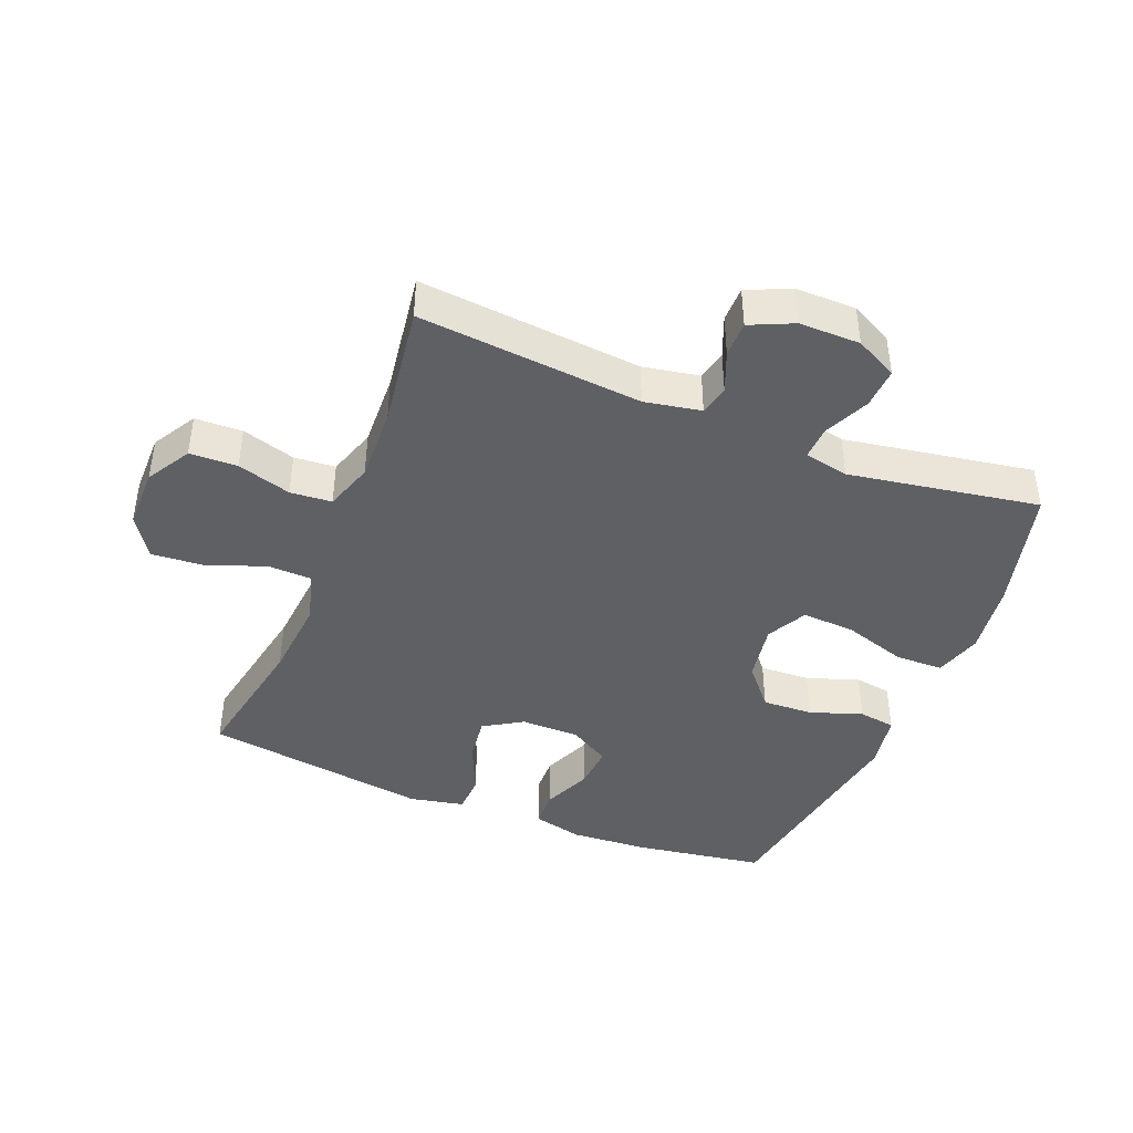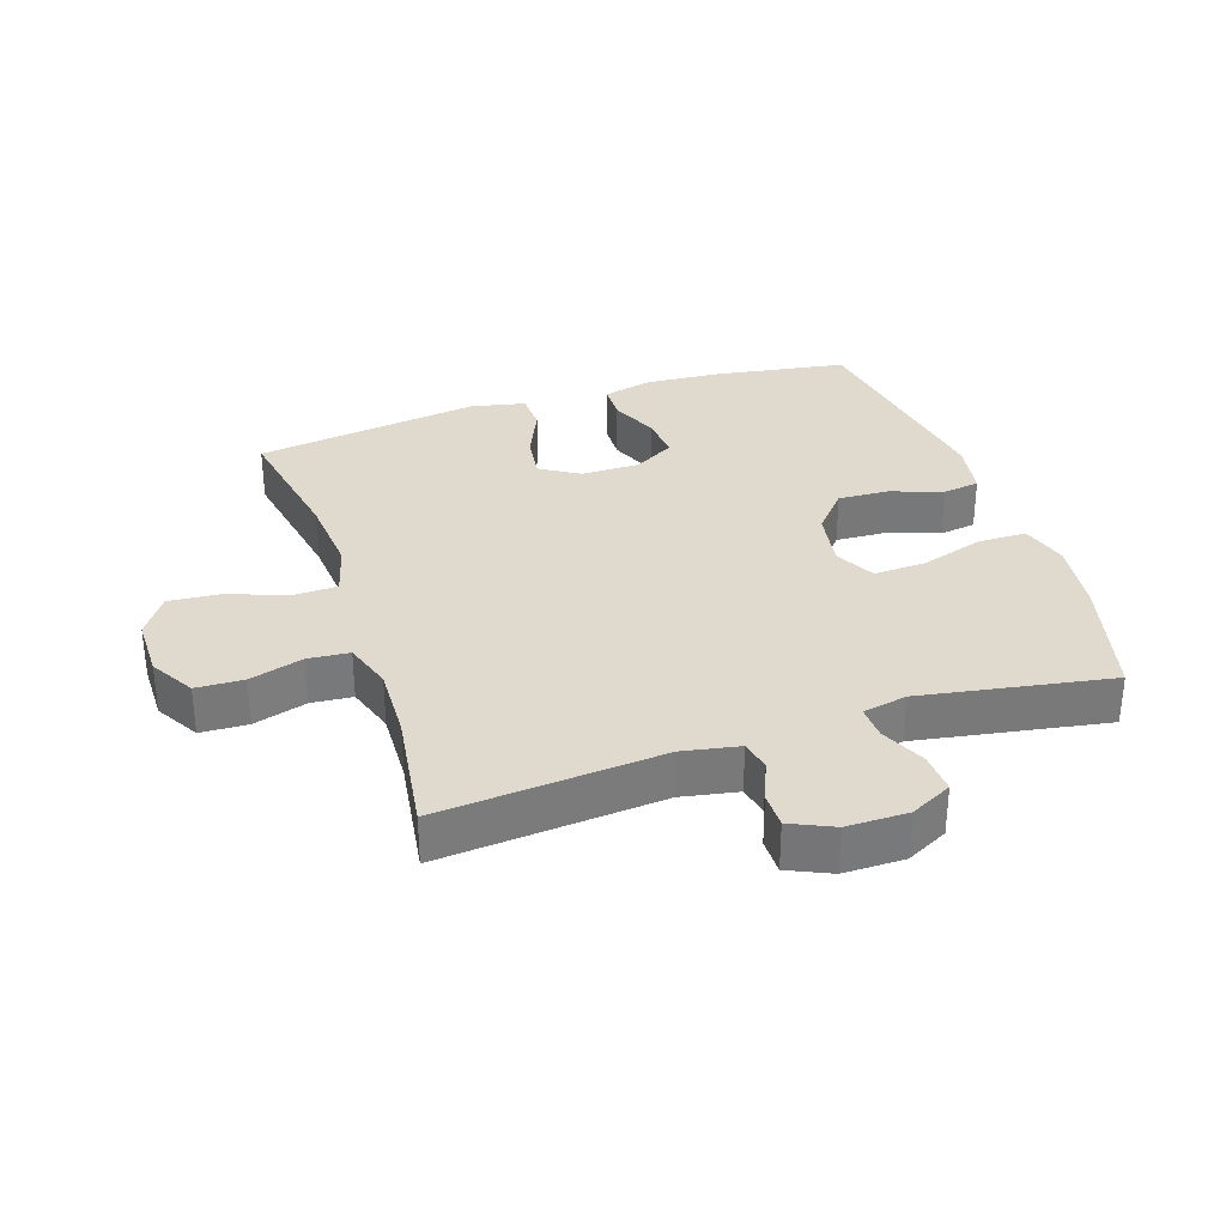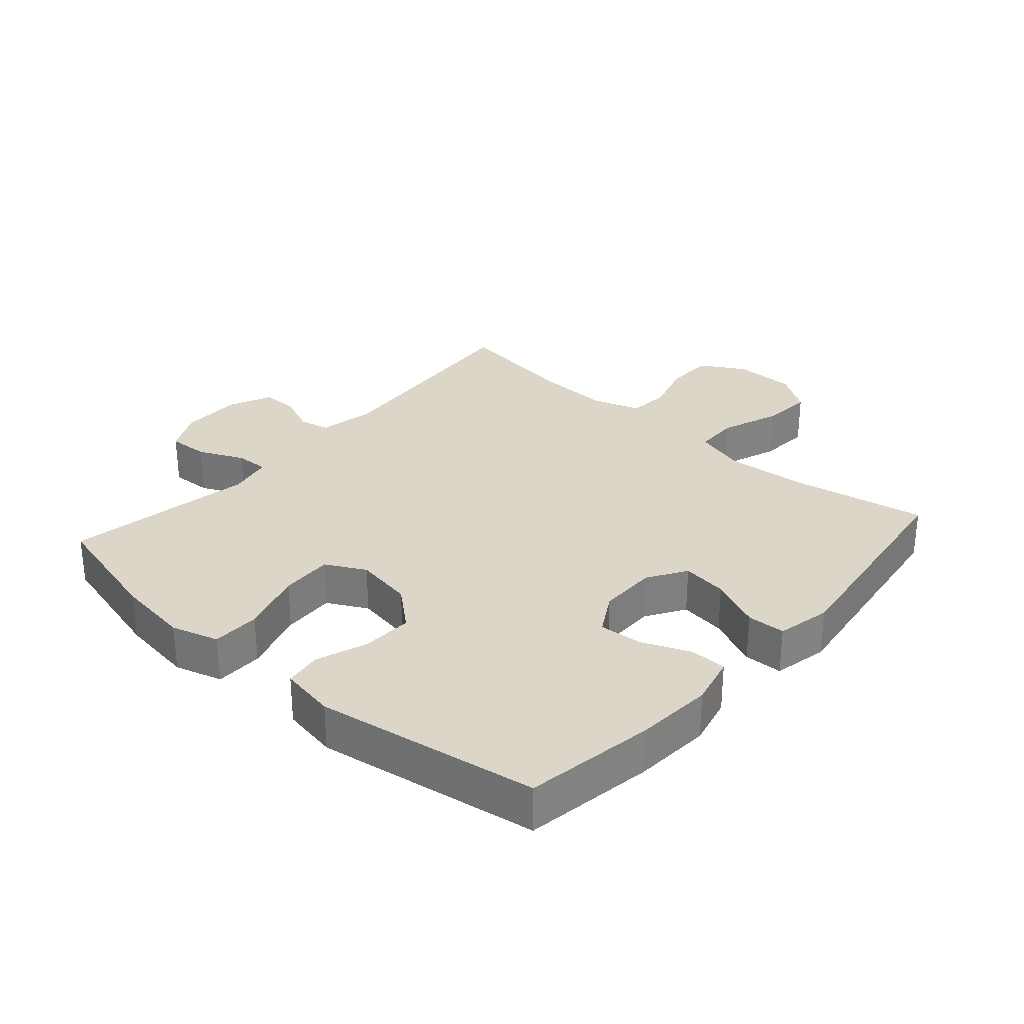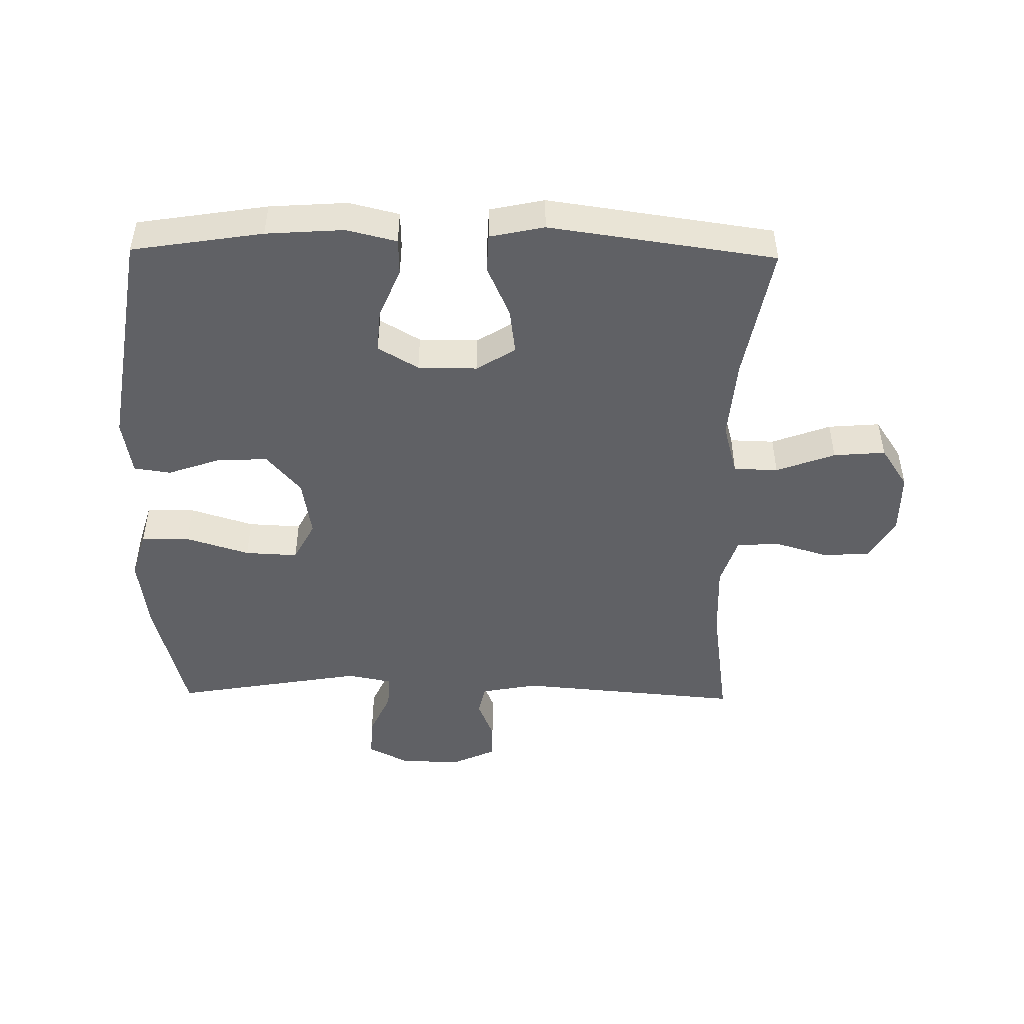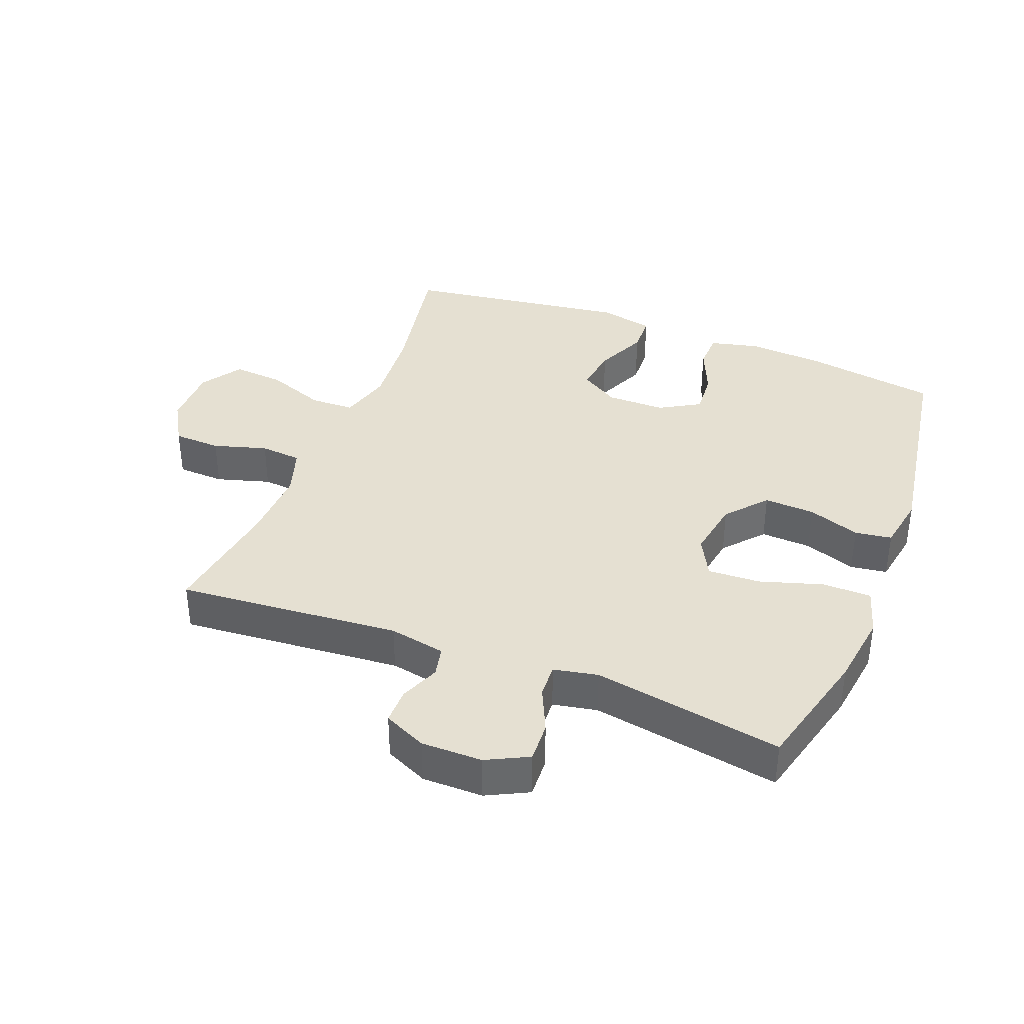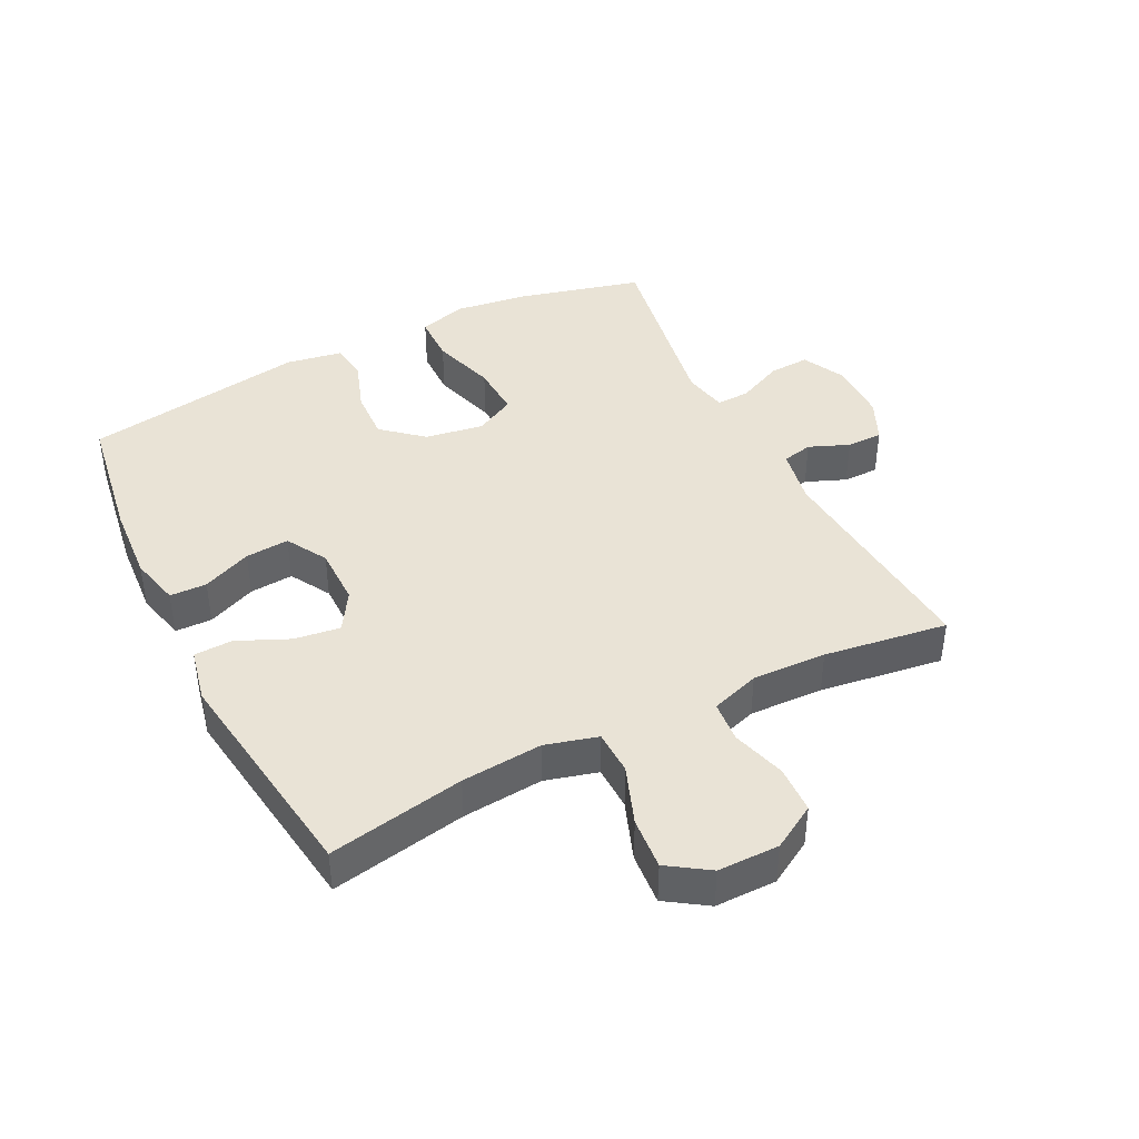
<metadata>
{"format":"obj","ext":"obj","renderer":"f3d","projection":"perspective","resolution":1024,"background":"white","views":[{"elev":-42.8,"azim":158.0,"up":"+Y"},{"elev":32.6,"azim":161.7,"up":"+Y"},{"elev":30.2,"azim":-48.5,"up":"+Y"},{"elev":-48.0,"azim":-0.9,"up":"+Y"},{"elev":37.8,"azim":-158.6,"up":"+Y"},{"elev":42.2,"azim":63.3,"up":"+Y"}]}
</metadata>
<code>
o path6372
v -0.2191 0.0375 -0.4323
v -0.1481 0.0375 -0.4466
v -0.1504 0.0375 -0.5
v -0.1836 0.0375 -0.5728
v -0.187 0.0375 -0.6375
v -0.12 0.0375 -0.6714
v -0.02228 0.0375 -0.6717
v 0.04628 0.0375 -0.6405
v 0.04631 0.0375 -0.5834
v 0.02018 0.0375 -0.5192
v 0.03073 0.0375 -0.4706
v 0.1211 0.0375 -0.4536
v 0.4787 0.0375 -0.4841
v 0.4504 0.0375 -0.2865
v 0.4461 0.0375 -0.168
v 0.4715 0.0375 -0.09022
v 0.5379 0.0375 -0.08467
v 0.6239 0.0375 -0.1102
v 0.7 0.0375 -0.1075
v 0.7413 0.0375 -0.03704
v 0.7412 0.0375 0.06086
v 0.6977 0.0375 0.1261
v 0.6149 0.0375 0.1193
v 0.5209 0.0375 0.08459
v 0.4501 0.0375 0.08664
v 0.427 0.0375 0.1702
v 0.438 0.0375 0.3
v 0.4787 0.0375 0.5176
v 0.1171 0.0375 0.5689
v 0.02988 0.0375 0.5504
v 0.02759 0.0375 0.4887
v 0.06455 0.0375 0.4059
v 0.07446 0.0375 0.3326
v 0.01228 0.0375 0.2941
v -0.08188 0.0375 0.2945
v -0.1466 0.0375 0.3325
v -0.1413 0.0375 0.4024
v -0.108 0.0375 0.4807
v -0.1096 0.0375 0.5396
v -0.1897 0.0375 0.5591
v -0.3142 0.0375 0.5505
v -0.5232 0.0375 0.5176
v -0.5804 0.0375 0.1607
v -0.5649 0.0375 0.07142
v -0.506 0.0375 0.06284
v -0.4224 0.0375 0.09186
v -0.3411 0.0375 0.09564
v -0.2863 0.0375 0.03161
v -0.2707 0.0375 -0.06179
v -0.3044 0.0375 -0.1259
v -0.3888 0.0375 -0.1217
v -0.4906 0.0375 -0.09003
v -0.5681 0.0375 -0.09116
v -0.5908 0.0375 -0.167
v -0.5747 0.0375 -0.2854
v -0.5232 0.0375 -0.4841
v -0.2191 -0.0375 -0.4323
v -0.1481 -0.0375 -0.4466
v -0.1504 -0.0375 -0.5
v -0.1836 -0.0375 -0.5728
v -0.187 -0.0375 -0.6375
v -0.12 -0.0375 -0.6714
v -0.02228 -0.0375 -0.6717
v 0.04628 -0.0375 -0.6405
v 0.04631 -0.0375 -0.5834
v 0.02018 -0.0375 -0.5192
v 0.03073 -0.0375 -0.4706
v 0.1211 -0.0375 -0.4536
v 0.4787 -0.0375 -0.4841
v 0.4504 -0.0375 -0.2865
v 0.4461 -0.0375 -0.168
v 0.4715 -0.0375 -0.09022
v 0.5379 -0.0375 -0.08467
v 0.6239 -0.0375 -0.1102
v 0.7 -0.0375 -0.1075
v 0.7413 -0.0375 -0.03704
v 0.7412 -0.0375 0.06086
v 0.6977 -0.0375 0.1261
v 0.6149 -0.0375 0.1193
v 0.5209 -0.0375 0.08459
v 0.4501 -0.0375 0.08664
v 0.427 -0.0375 0.1702
v 0.438 -0.0375 0.3
v 0.4787 -0.0375 0.5176
v 0.1171 -0.0375 0.5689
v 0.02988 -0.0375 0.5504
v 0.02759 -0.0375 0.4887
v 0.06455 -0.0375 0.4059
v 0.07446 -0.0375 0.3326
v 0.01228 -0.0375 0.2941
v -0.08188 -0.0375 0.2945
v -0.1466 -0.0375 0.3325
v -0.1413 -0.0375 0.4024
v -0.108 -0.0375 0.4807
v -0.1096 -0.0375 0.5396
v -0.1897 -0.0375 0.5591
v -0.3142 -0.0375 0.5505
v -0.5232 -0.0375 0.5176
v -0.5804 -0.0375 0.1607
v -0.5649 -0.0375 0.07142
v -0.506 -0.0375 0.06284
v -0.4224 -0.0375 0.09186
v -0.3411 -0.0375 0.09564
v -0.2863 -0.0375 0.03161
v -0.2707 -0.0375 -0.06179
v -0.3044 -0.0375 -0.1259
v -0.3888 -0.0375 -0.1217
v -0.4906 -0.0375 -0.09003
v -0.5681 -0.0375 -0.09116
v -0.5908 -0.0375 -0.167
v -0.5747 -0.0375 -0.2854
v -0.5232 -0.0375 -0.4841
v -0.12 0.0375 -0.6714
v -0.02228 0.0375 -0.6717
v 0.04628 0.0375 -0.6405
v 0.04628 0.0375 -0.6405
v -0.187 0.0375 -0.6375
v -0.187 0.0375 -0.6375
v 0.04631 0.0375 -0.5834
v -0.1836 0.0375 -0.5728
v 0.02018 0.0375 -0.5192
v -0.1504 0.0375 -0.5
v 0.03073 0.0375 -0.4706
v 0.03073 0.0375 -0.4706
v -0.1481 0.0375 -0.4466
v -0.1481 0.0375 -0.4466
v 0.1211 0.0375 -0.4536
v 0.4787 0.0375 -0.4841
v 0.4787 0.0375 -0.4841
v -0.2191 0.0375 -0.4323
v -0.5232 0.0375 -0.4841
v -0.5232 0.0375 -0.4841
v 0.4504 0.0375 -0.2865
v -0.5747 0.0375 -0.2854
v 0.4461 0.0375 -0.168
v -0.5908 0.0375 -0.167
v 0.4715 0.0375 -0.09022
v 0.4715 0.0375 -0.09022
v -0.5681 0.0375 -0.09116
v -0.5681 0.0375 -0.09116
v -0.3044 0.0375 -0.1259
v -0.3044 0.0375 -0.1259
v -0.3888 0.0375 -0.1217
v -0.2707 0.0375 -0.06179
v -0.4906 0.0375 -0.09003
v 0.5379 0.0375 -0.08467
v 0.6239 0.0375 -0.1102
v 0.7 0.0375 -0.1075
v 0.7413 0.0375 -0.03704
v -0.2863 0.0375 0.03161
v 0.7412 0.0375 0.06086
v -0.3411 0.0375 0.09564
v 0.6977 0.0375 0.1261
v 0.6977 0.0375 0.1261
v -0.5649 0.0375 0.07142
v -0.5649 0.0375 0.07142
v -0.506 0.0375 0.06284
v -0.4224 0.0375 0.09186
v -0.5804 0.0375 0.1607
v 0.5209 0.0375 0.08459
v 0.4501 0.0375 0.08664
v 0.4501 0.0375 0.08664
v 0.6149 0.0375 0.1193
v 0.427 0.0375 0.1702
v 0.438 0.0375 0.3
v 0.01228 0.0375 0.2941
v -0.08188 0.0375 0.2945
v 0.07446 0.0375 0.3326
v 0.07446 0.0375 0.3326
v -0.1466 0.0375 0.3325
v -0.1466 0.0375 0.3325
v -0.1413 0.0375 0.4024
v 0.06455 0.0375 0.4059
v -0.108 0.0375 0.4807
v 0.02759 0.0375 0.4887
v -0.5232 0.0375 0.5176
v -0.5232 0.0375 0.5176
v -0.1096 0.0375 0.5396
v -0.1096 0.0375 0.5396
v 0.02988 0.0375 0.5504
v 0.02988 0.0375 0.5504
v 0.4787 0.0375 0.5176
v 0.4787 0.0375 0.5176
v -0.3142 0.0375 0.5505
v -0.1897 0.0375 0.5591
v 0.1171 0.0375 0.5689
v -0.12 -0.0375 -0.6714
v -0.02228 -0.0375 -0.6717
v 0.04628 -0.0375 -0.6405
v 0.04628 -0.0375 -0.6405
v -0.187 -0.0375 -0.6375
v -0.187 -0.0375 -0.6375
v 0.04631 -0.0375 -0.5834
v -0.1836 -0.0375 -0.5728
v 0.02018 -0.0375 -0.5192
v -0.1504 -0.0375 -0.5
v 0.03073 -0.0375 -0.4706
v 0.03073 -0.0375 -0.4706
v -0.1481 -0.0375 -0.4466
v -0.1481 -0.0375 -0.4466
v 0.1211 -0.0375 -0.4536
v 0.4787 -0.0375 -0.4841
v 0.4787 -0.0375 -0.4841
v -0.2191 -0.0375 -0.4323
v -0.5232 -0.0375 -0.4841
v -0.5232 -0.0375 -0.4841
v 0.4504 -0.0375 -0.2865
v -0.5747 -0.0375 -0.2854
v 0.4461 -0.0375 -0.168
v -0.5908 -0.0375 -0.167
v 0.4715 -0.0375 -0.09022
v 0.4715 -0.0375 -0.09022
v -0.5681 -0.0375 -0.09116
v -0.5681 -0.0375 -0.09116
v -0.3044 -0.0375 -0.1259
v -0.3044 -0.0375 -0.1259
v -0.3888 -0.0375 -0.1217
v -0.2707 -0.0375 -0.06179
v -0.4906 -0.0375 -0.09003
v 0.5379 -0.0375 -0.08467
v 0.6239 -0.0375 -0.1102
v 0.7 -0.0375 -0.1075
v 0.7413 -0.0375 -0.03704
v -0.2863 -0.0375 0.03161
v 0.7412 -0.0375 0.06086
v -0.3411 -0.0375 0.09564
v 0.6977 -0.0375 0.1261
v 0.6977 -0.0375 0.1261
v -0.5649 -0.0375 0.07142
v -0.5649 -0.0375 0.07142
v -0.506 -0.0375 0.06284
v -0.4224 -0.0375 0.09186
v -0.5804 -0.0375 0.1607
v 0.5209 -0.0375 0.08459
v 0.4501 -0.0375 0.08664
v 0.4501 -0.0375 0.08664
v 0.6149 -0.0375 0.1193
v 0.427 -0.0375 0.1702
v 0.438 -0.0375 0.3
v 0.01228 -0.0375 0.2941
v -0.08188 -0.0375 0.2945
v 0.07446 -0.0375 0.3326
v 0.07446 -0.0375 0.3326
v -0.1466 -0.0375 0.3325
v -0.1466 -0.0375 0.3325
v -0.1413 -0.0375 0.4024
v 0.06455 -0.0375 0.4059
v -0.108 -0.0375 0.4807
v 0.02759 -0.0375 0.4887
v -0.5232 -0.0375 0.5176
v -0.5232 -0.0375 0.5176
v -0.1096 -0.0375 0.5396
v -0.1096 -0.0375 0.5396
v 0.02988 -0.0375 0.5504
v 0.02988 -0.0375 0.5504
v 0.4787 -0.0375 0.5176
v 0.4787 -0.0375 0.5176
v -0.3142 -0.0375 0.5505
v -0.1897 -0.0375 0.5591
v 0.1171 -0.0375 0.5689
f 215 199 218
f 209 218 201
f 241 224 240
f 235 211 234
f 218 199 197
f 234 211 220
f 193 188 189
f 258 226 244
f 260 239 256
f 210 208 219
f 232 233 231
f 219 208 217
f 215 204 199
f 252 259 248
f 242 240 238
f 240 224 218
f 226 250 232
f 237 225 227
f 241 226 224
f 204 217 208
f 250 226 258
f 246 258 244
f 260 247 239
f 195 188 193
f 223 221 222
f 220 221 237
f 259 258 246
f 204 208 205
f 187 194 191
f 238 240 235
f 187 196 194
f 217 204 215
f 207 201 202
f 213 210 219
f 223 237 221
f 195 196 187
f 233 232 250
f 229 231 233
f 188 195 187
f 248 259 246
f 195 199 196
f 240 218 209
f 201 218 197
f 244 226 241
f 254 249 260
f 234 220 237
f 209 211 235
f 197 199 195
f 209 201 207
f 247 242 239
f 247 260 249
f 239 242 238
f 237 223 225
f 240 209 235
f 6 7 63 62
f 7 116 190 63
f 118 6 62 192
f 8 9 65 64
f 4 5 61 60
f 9 10 66 65
f 3 4 60 59
f 10 124 198 66
f 126 3 59 200
f 11 12 68 67
f 12 129 203 68
f 1 2 58 57
f 132 1 57 206
f 13 14 70 69
f 55 56 112 111
f 14 15 71 70
f 54 55 111 110
f 15 138 212 71
f 140 54 110 214
f 142 51 107 216
f 49 50 106 105
f 52 53 109 108
f 51 52 108 107
f 17 18 74 73
f 18 19 75 74
f 19 20 76 75
f 16 17 73 72
f 48 49 105 104
f 20 21 77 76
f 47 48 104 103
f 21 154 228 77
f 156 45 101 230
f 45 46 102 101
f 43 44 100 99
f 24 162 236 80
f 23 24 80 79
f 22 23 79 78
f 25 26 82 81
f 46 47 103 102
f 26 27 83 82
f 34 35 91 90
f 169 34 90 243
f 35 171 245 91
f 36 37 93 92
f 32 33 89 88
f 37 38 94 93
f 31 32 88 87
f 177 43 99 251
f 38 179 253 94
f 181 31 87 255
f 27 183 257 83
f 41 42 98 97
f 40 41 97 96
f 39 40 96 95
f 29 30 86 85
f 28 29 85 84
f 141 144 125
f 135 127 144
f 167 166 150
f 161 160 137
f 144 123 125
f 160 146 137
f 119 115 114
f 184 170 152
f 186 182 165
f 136 145 134
f 158 157 159
f 145 143 134
f 141 125 130
f 178 174 185
f 168 164 166
f 166 144 150
f 152 158 176
f 163 153 151
f 167 150 152
f 130 134 143
f 176 184 152
f 172 170 184
f 186 165 173
f 121 119 114
f 149 148 147
f 146 163 147
f 185 172 184
f 130 131 134
f 113 117 120
f 164 161 166
f 113 120 122
f 143 141 130
f 133 128 127
f 139 145 136
f 149 147 163
f 121 113 122
f 159 176 158
f 155 159 157
f 114 113 121
f 174 172 185
f 121 122 125
f 166 135 144
f 127 123 144
f 170 167 152
f 180 186 175
f 160 163 146
f 135 161 137
f 123 121 125
f 135 133 127
f 173 165 168
f 173 175 186
f 165 164 168
f 163 151 149
f 166 161 135

</code>
